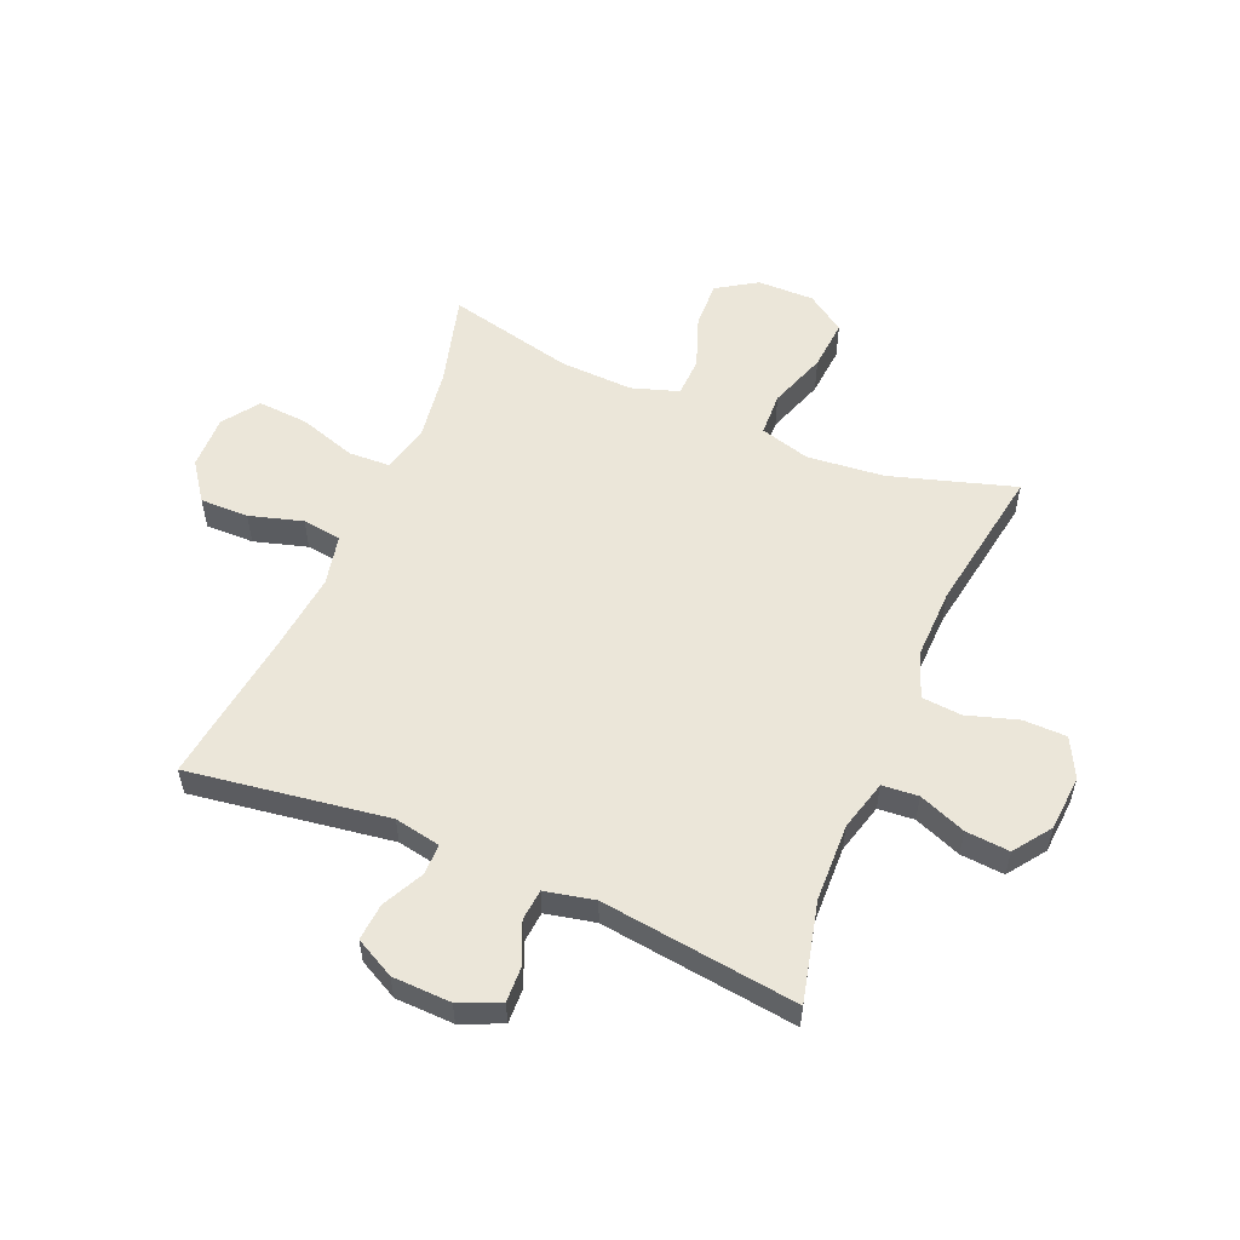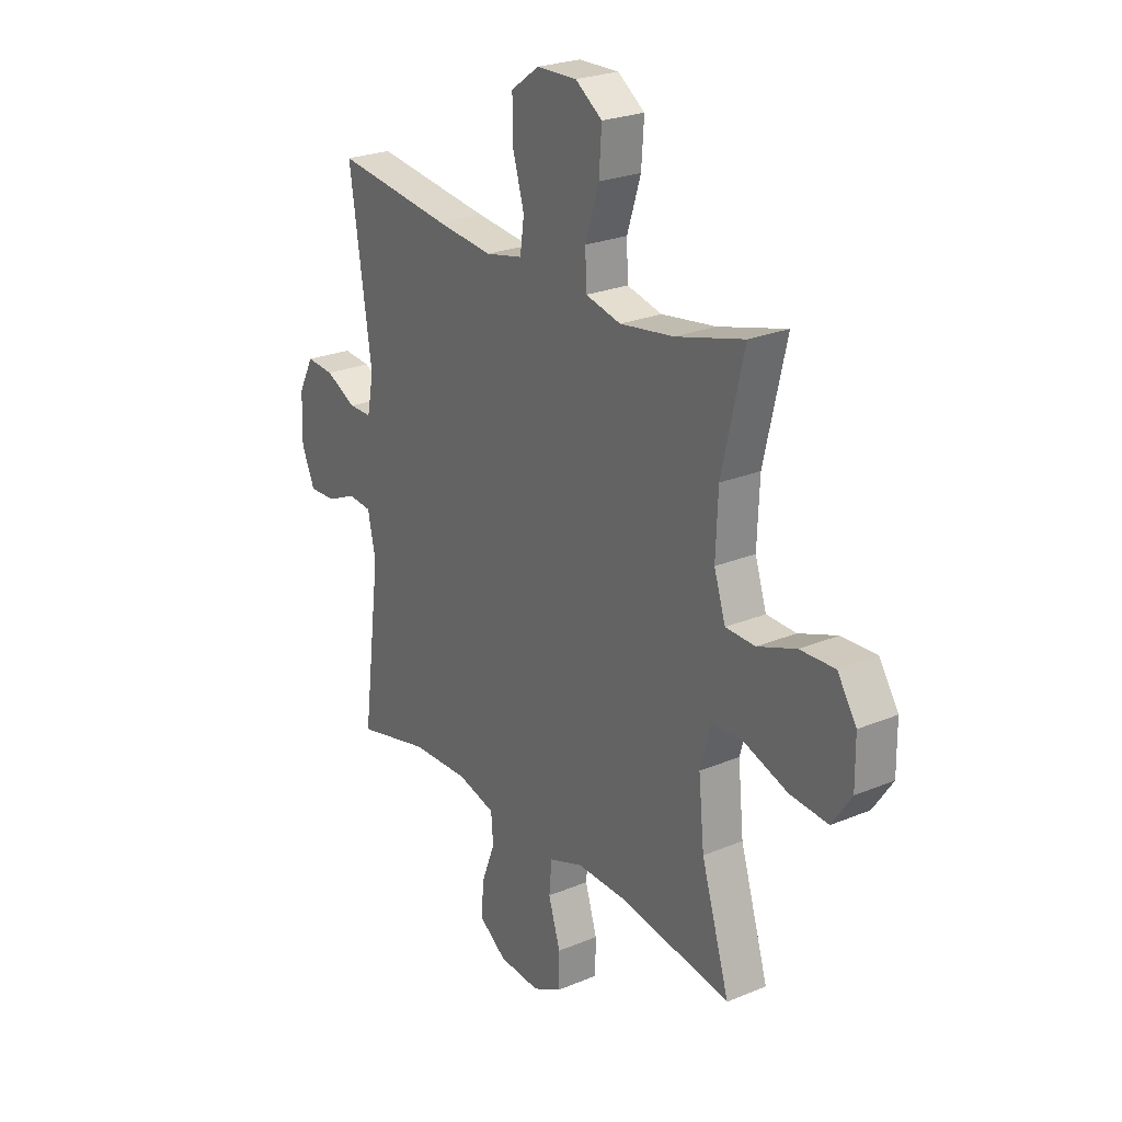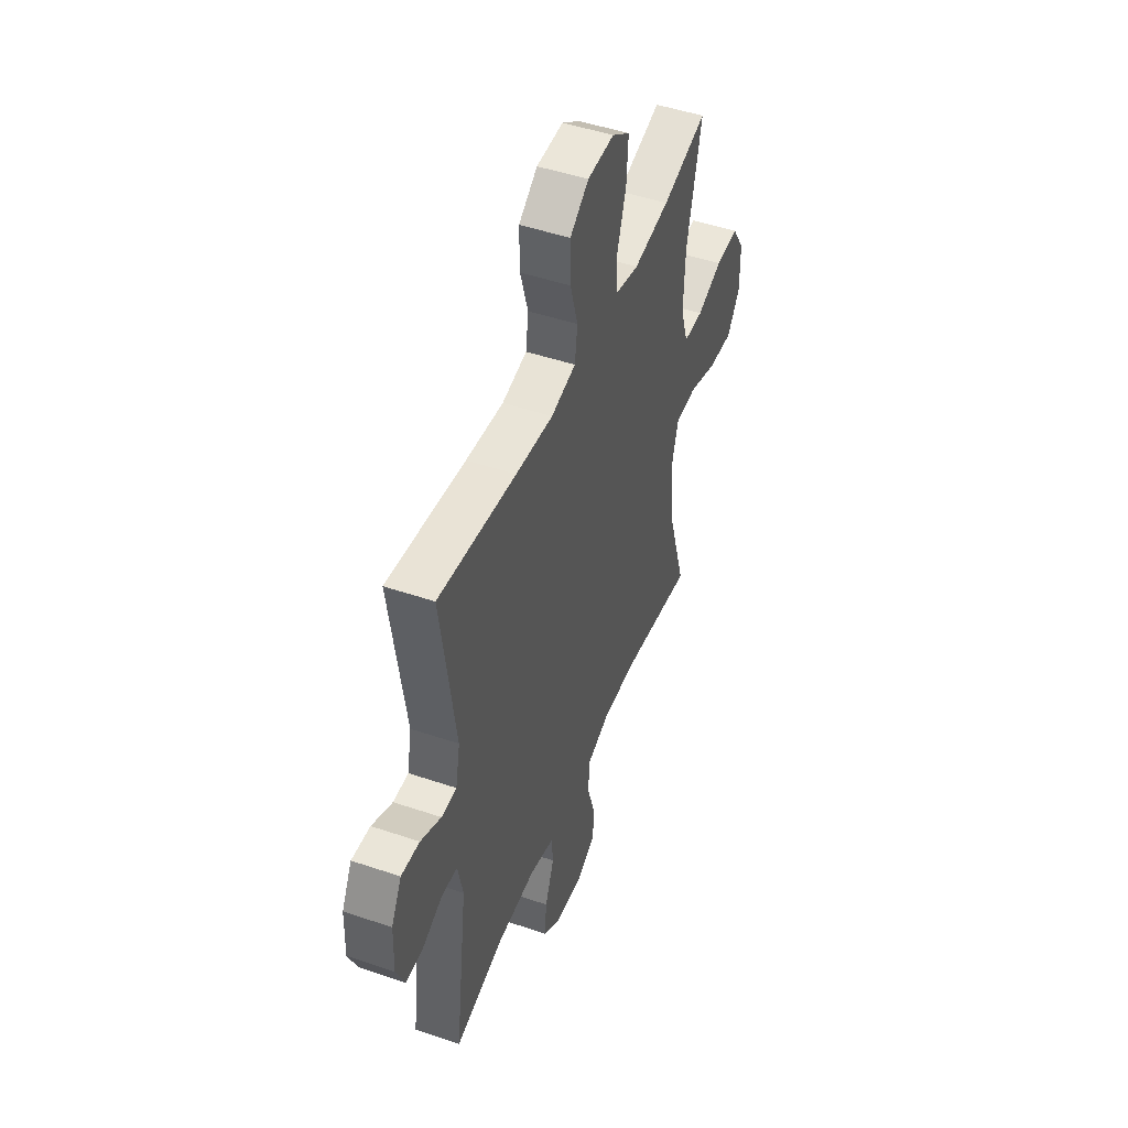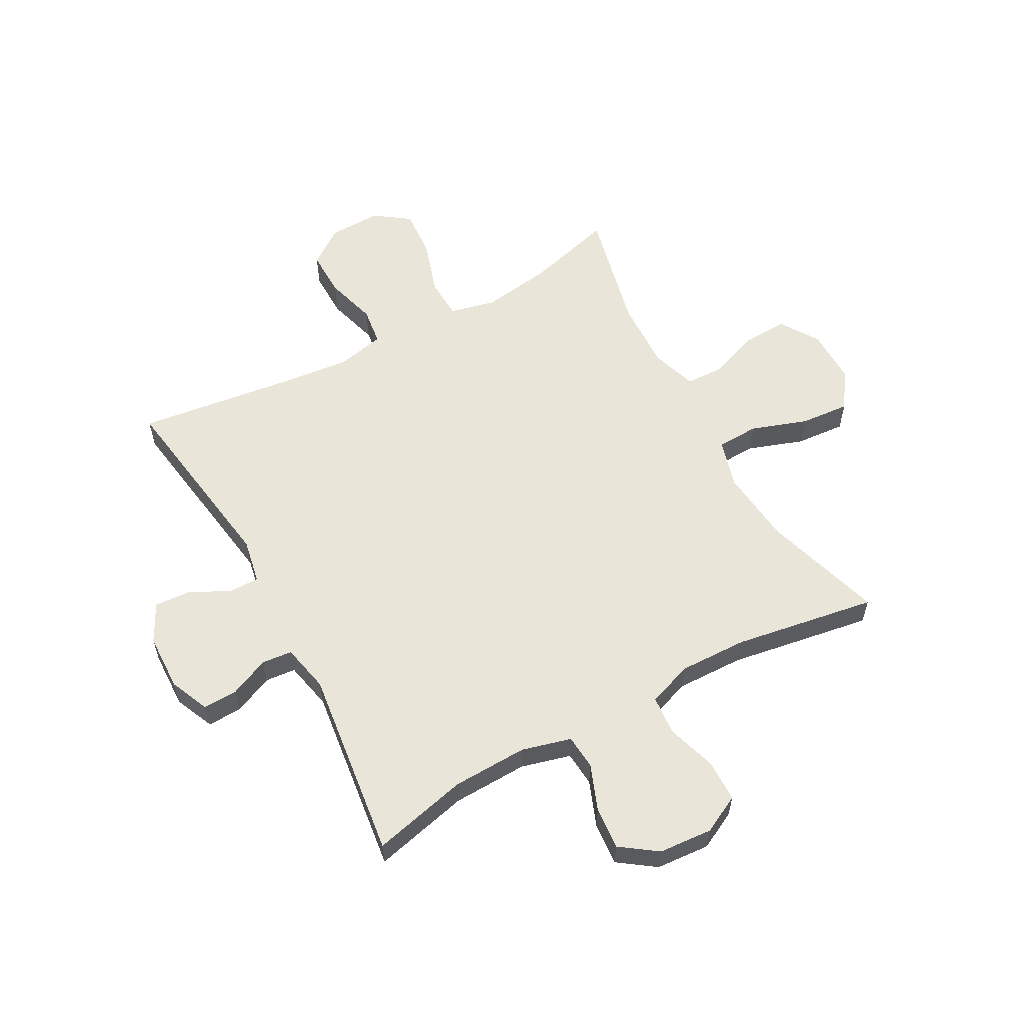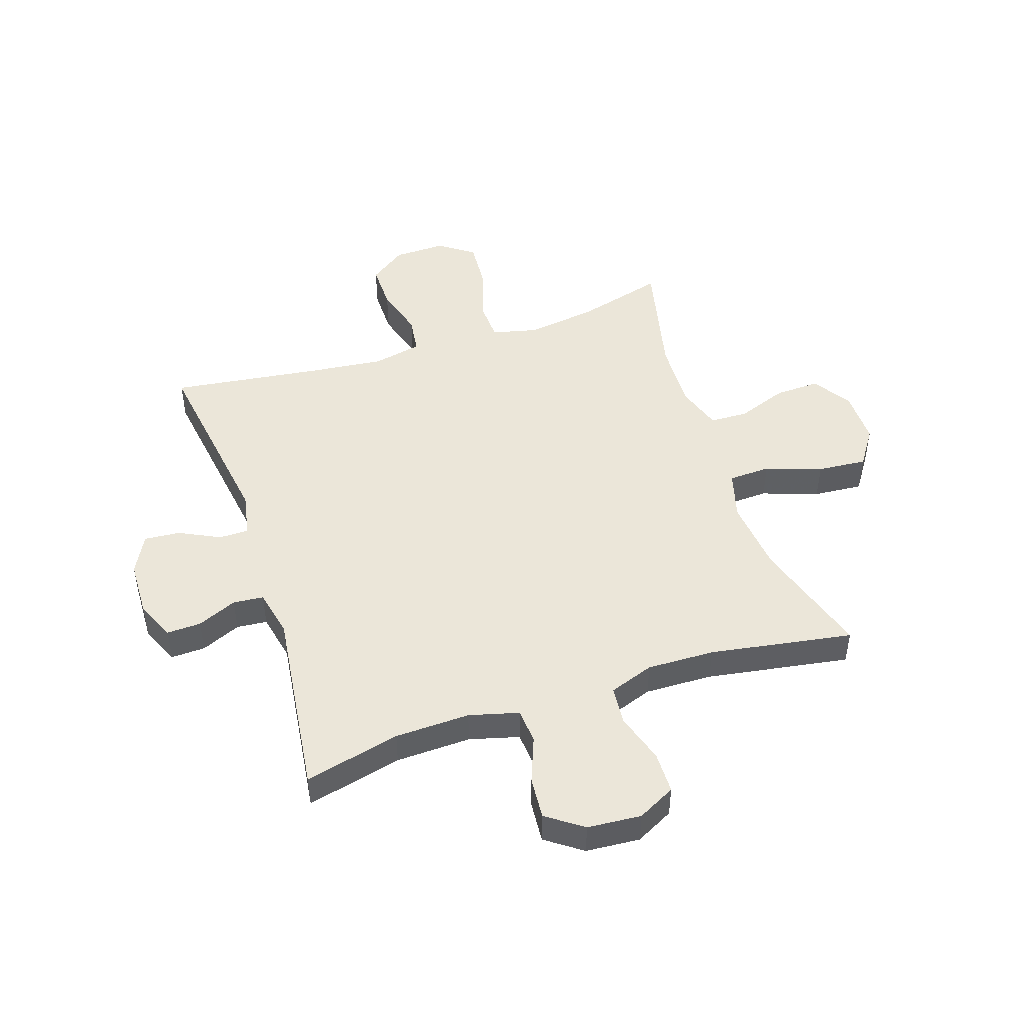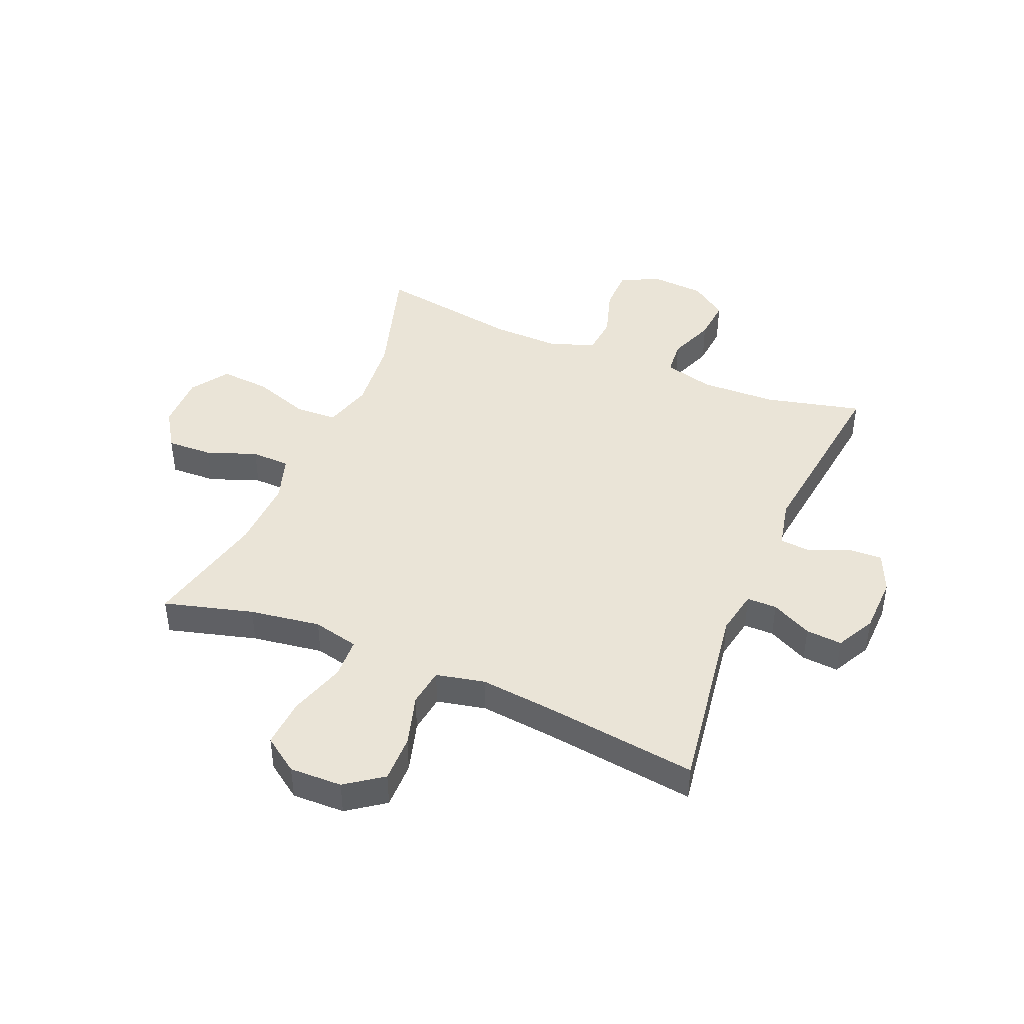
<metadata>
{"format":"obj","ext":"obj","renderer":"f3d","projection":"perspective","resolution":1024,"background":"white","views":[{"elev":55.6,"azim":112.9,"up":"+Y"},{"elev":24.5,"azim":-124.4,"up":"+Z"},{"elev":48.0,"azim":110.9,"up":"+Z"},{"elev":58.2,"azim":151.3,"up":"+Y"},{"elev":47.4,"azim":161.7,"up":"+Y"},{"elev":43.6,"azim":22.7,"up":"+Y"}]}
</metadata>
<code>
v -0.5 0.07 -0.5
v -0.436 0.07 -0.29
v -0.423 0.07 -0.16
v -0.447 0.07 -0.075
v -0.52 0.07 -0.072
v -0.618 0.07 -0.106
v -0.704 0.07 -0.113
v -0.748 0.07 -0.048
v -0.747 0.07 0.048
v -0.704 0.07 0.115
v -0.625 0.07 0.112
v -0.538 0.07 0.08
v -0.471 0.07 0.082
v -0.445 0.07 0.162
v -0.45 0.07 0.285
v -0.5 0.07 0.5
v -0.346 0.07 0.458
v -0.223 0.07 0.44
v -0.143 0.07 0.459
v -0.14 0.07 0.53
v -0.171 0.07 0.627
v -0.177 0.07 0.712
v -0.116 0.07 0.755
v -0.025 0.07 0.753
v 0.039 0.07 0.707
v 0.038 0.07 0.625
v 0.012 0.07 0.535
v 0.021 0.07 0.469
v 0.106 0.07 0.451
v 0.234 0.07 0.465
v 0.5 0.07 0.5
v 0.45 0.07 0.162
v 0.465 0.07 0.084
v 0.517 0.07 0.084
v 0.587 0.07 0.119
v 0.65 0.07 0.124
v 0.685 0.07 0.057
v 0.688 0.07 -0.042
v 0.658 0.07 -0.111
v 0.598 0.07 -0.109
v 0.529 0.07 -0.079
v 0.476 0.07 -0.084
v 0.458 0.07 -0.168
v 0.5 0.07 -0.5
v 0.333 0.07 -0.46
v 0.202 0.07 -0.456
v 0.116 0.07 -0.479
v 0.111 0.07 -0.54
v 0.142 0.07 -0.62
v 0.148 0.07 -0.694
v 0.085 0.07 -0.739
v -0.009 0.07 -0.746
v -0.075 0.07 -0.712
v -0.076 0.07 -0.639
v -0.049 0.07 -0.552
v -0.055 0.07 -0.484
v -0.133 0.07 -0.456
v -0.251 0.07 -0.459
v -0.5 0 -0.5
v -0.436 0 -0.29
v -0.423 0 -0.16
v -0.447 0 -0.075
v -0.52 0 -0.072
v -0.618 0 -0.106
v -0.704 0 -0.113
v -0.748 0 -0.048
v -0.747 0 0.048
v -0.704 0 0.115
v -0.625 0 0.112
v -0.538 0 0.08
v -0.471 0 0.082
v -0.445 0 0.162
v -0.45 0 0.285
v -0.5 0 0.5
v -0.346 0 0.458
v -0.223 0 0.44
v -0.143 0 0.459
v -0.14 0 0.53
v -0.171 0 0.627
v -0.177 0 0.712
v -0.116 0 0.755
v -0.025 0 0.753
v 0.039 0 0.707
v 0.038 0 0.625
v 0.012 0 0.535
v 0.021 0 0.469
v 0.106 0 0.451
v 0.234 0 0.465
v 0.5 0 0.5
v 0.45 0 0.162
v 0.465 0 0.084
v 0.517 0 0.084
v 0.587 0 0.119
v 0.65 0 0.124
v 0.685 0 0.057
v 0.688 0 -0.042
v 0.658 0 -0.111
v 0.598 0 -0.109
v 0.529 0 -0.079
v 0.476 0 -0.084
v 0.458 0 -0.168
v 0.5 0 -0.5
v 0.333 0 -0.46
v 0.202 0 -0.456
v 0.116 0 -0.479
v 0.111 0 -0.54
v 0.142 0 -0.62
v 0.148 0 -0.694
v 0.085 0 -0.739
v -0.009 0 -0.746
v -0.075 0 -0.712
v -0.076 0 -0.639
v -0.049 0 -0.552
v -0.055 0 -0.484
v -0.133 0 -0.456
v -0.251 0 -0.459
f 53 54 55
f 52 53 55
f 51 52 55
f 50 51 55
f 49 50 55
f 48 49 55
f 47 48 55 56
f 46 47 56 57
f 43 44 45
f 42 43 45 46
f 39 40 41
f 38 39 41
f 37 38 41
f 36 37 41
f 35 36 41
f 34 35 41
f 33 34 41 42
f 42 46 57
f 33 42 57
f 32 33 57
f 25 26 27
f 24 25 27
f 23 24 27
f 22 23 27
f 21 22 27
f 20 21 27
f 19 20 27 28
f 18 19 28 29
f 15 16 17
f 14 15 17 18
f 13 14 18 29
f 10 11 12
f 9 10 12
f 8 9 12
f 7 8 12
f 6 7 12
f 5 6 12
f 4 5 12 13
f 13 29 30
f 4 13 30
f 3 4 30
f 58 1 2
f 32 57 58
f 31 32 58
f 30 31 58
f 3 30 58
f 2 3 58
f 113 112 111
f 113 111 110
f 113 110 109
f 113 109 108
f 113 108 107
f 113 107 106
f 114 113 106 105
f 115 114 105 104
f 103 102 101
f 104 103 101 100
f 99 98 97
f 99 97 96
f 99 96 95
f 99 95 94
f 99 94 93
f 99 93 92
f 100 99 92 91
f 115 104 100
f 115 100 91
f 115 91 90
f 85 84 83
f 85 83 82
f 85 82 81
f 85 81 80
f 85 80 79
f 85 79 78
f 86 85 78 77
f 87 86 77 76
f 75 74 73
f 76 75 73 72
f 87 76 72 71
f 70 69 68
f 70 68 67
f 70 67 66
f 70 66 65
f 70 65 64
f 70 64 63
f 71 70 63 62
f 88 87 71
f 88 71 62
f 88 62 61
f 60 59 116
f 116 115 90
f 116 90 89
f 116 89 88
f 116 88 61
f 116 61 60
f 1 59 60 2
f 2 60 61 3
f 3 61 62 4
f 4 62 63 5
f 5 63 64 6
f 6 64 65 7
f 7 65 66 8
f 8 66 67 9
f 9 67 68 10
f 10 68 69 11
f 11 69 70 12
f 12 70 71 13
f 13 71 72 14
f 14 72 73 15
f 15 73 74 16
f 16 74 75 17
f 17 75 76 18
f 18 76 77 19
f 19 77 78 20
f 20 78 79 21
f 21 79 80 22
f 22 80 81 23
f 23 81 82 24
f 24 82 83 25
f 25 83 84 26
f 26 84 85 27
f 27 85 86 28
f 28 86 87 29
f 29 87 88 30
f 30 88 89 31
f 31 89 90 32
f 32 90 91 33
f 33 91 92 34
f 34 92 93 35
f 35 93 94 36
f 36 94 95 37
f 37 95 96 38
f 38 96 97 39
f 39 97 98 40
f 40 98 99 41
f 41 99 100 42
f 42 100 101 43
f 43 101 102 44
f 44 102 103 45
f 45 103 104 46
f 46 104 105 47
f 47 105 106 48
f 48 106 107 49
f 49 107 108 50
f 50 108 109 51
f 51 109 110 52
f 52 110 111 53
f 53 111 112 54
f 54 112 113 55
f 55 113 114 56
f 56 114 115 57
f 57 115 116 58
f 58 116 59 1

</code>
